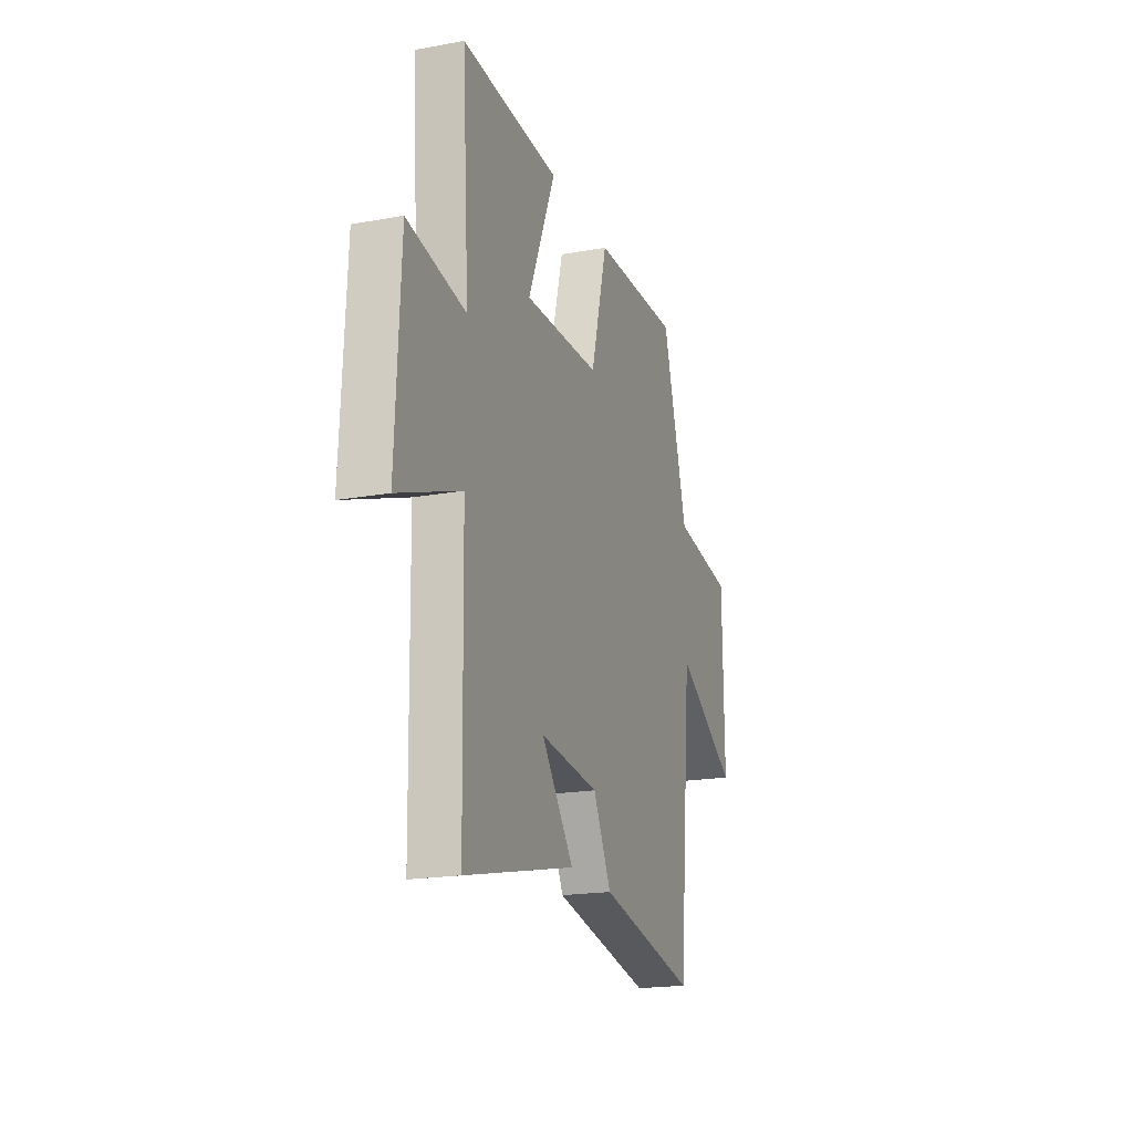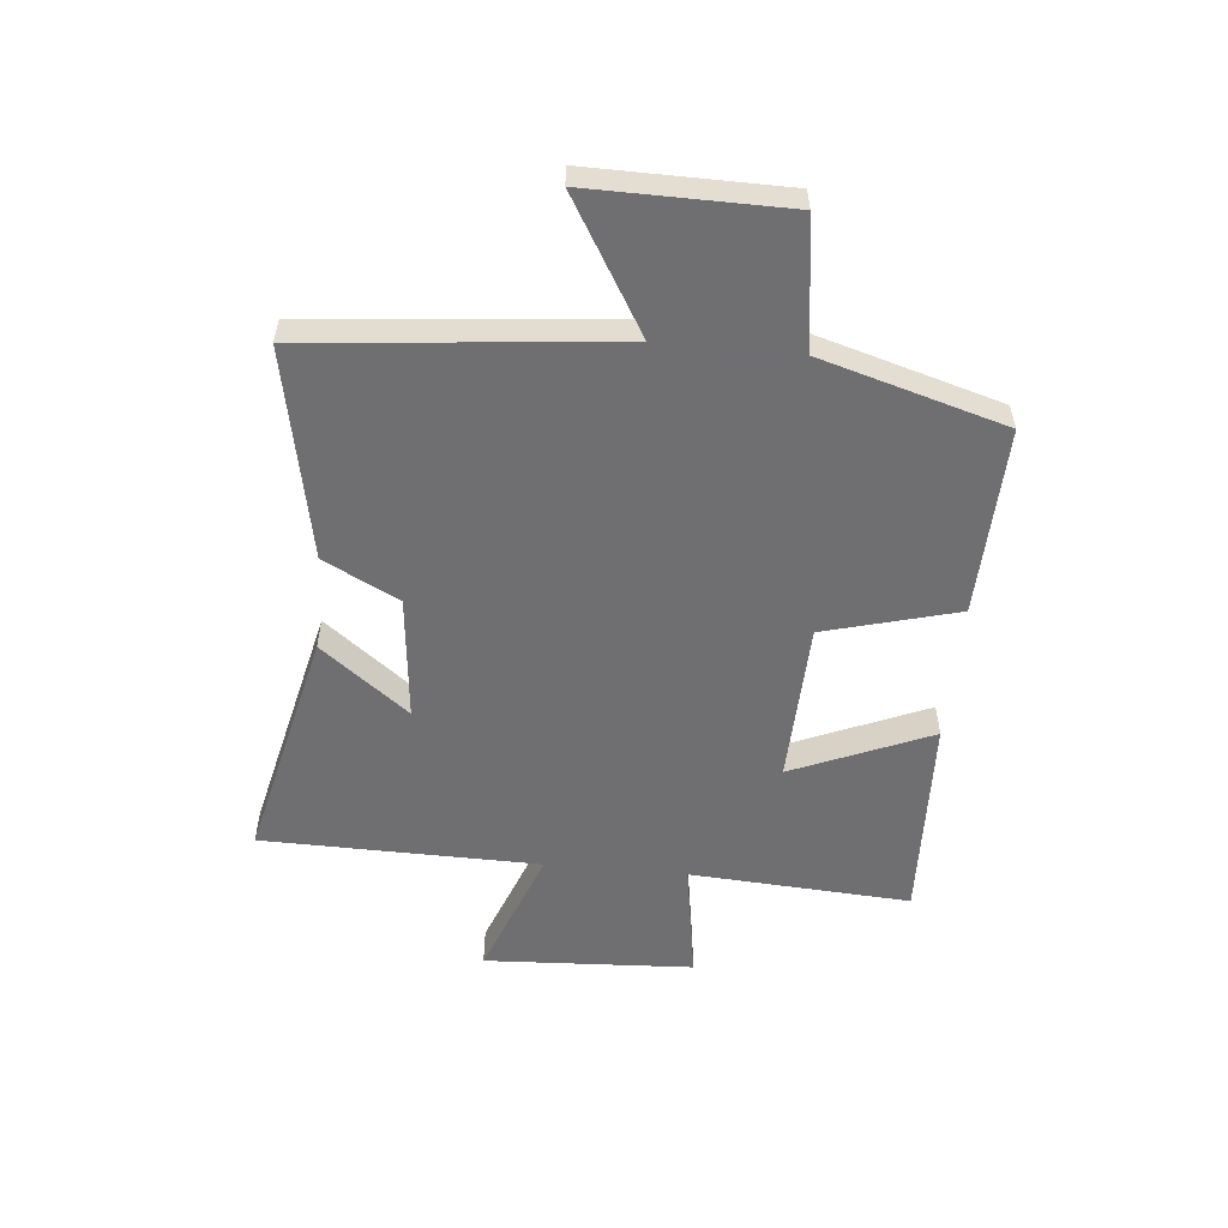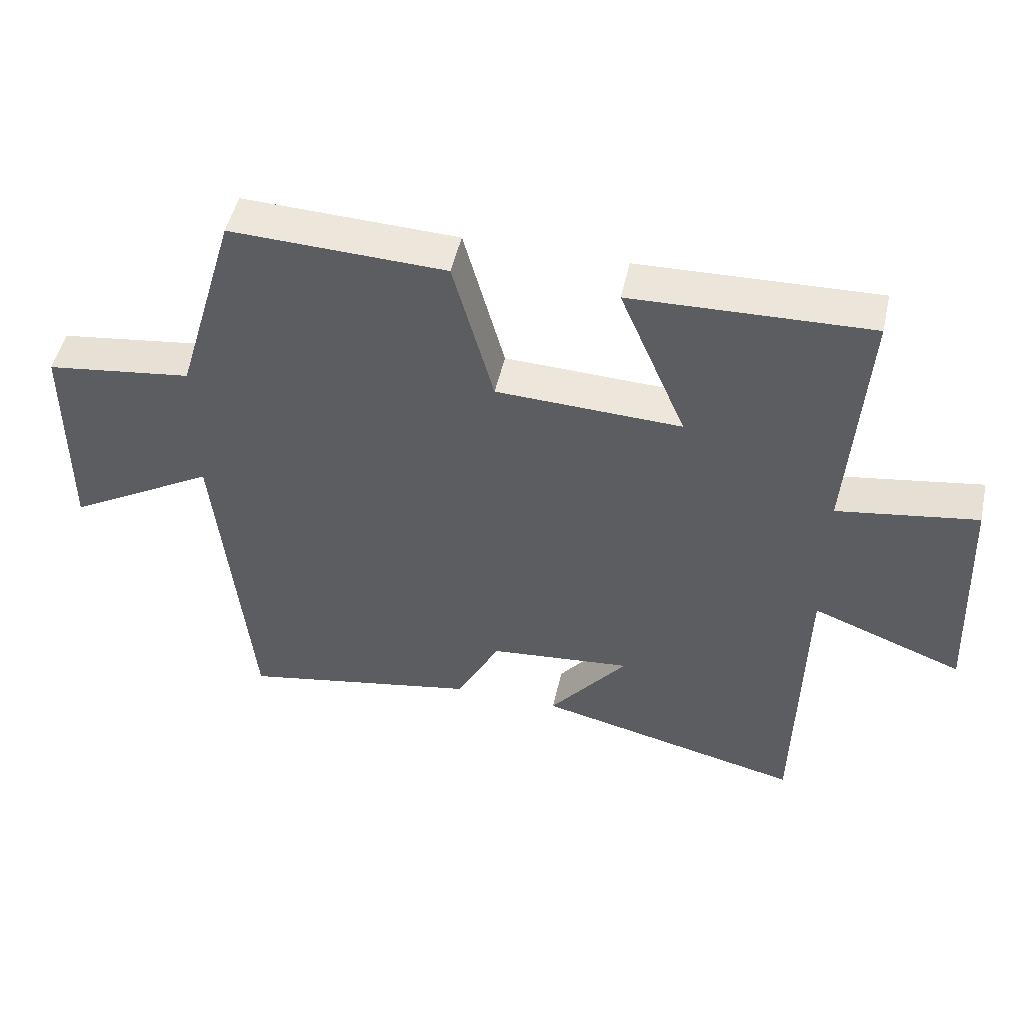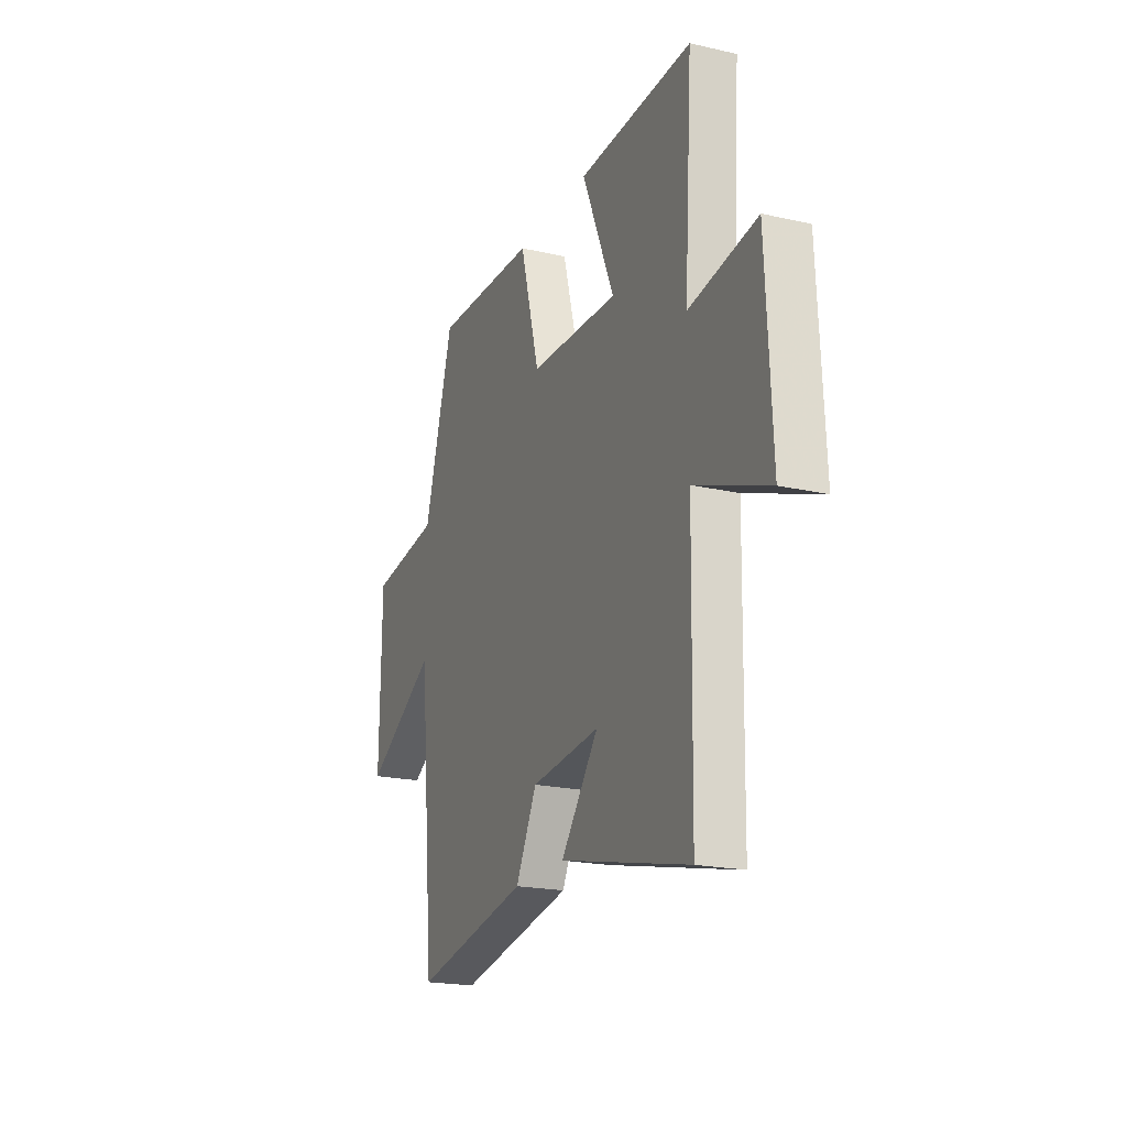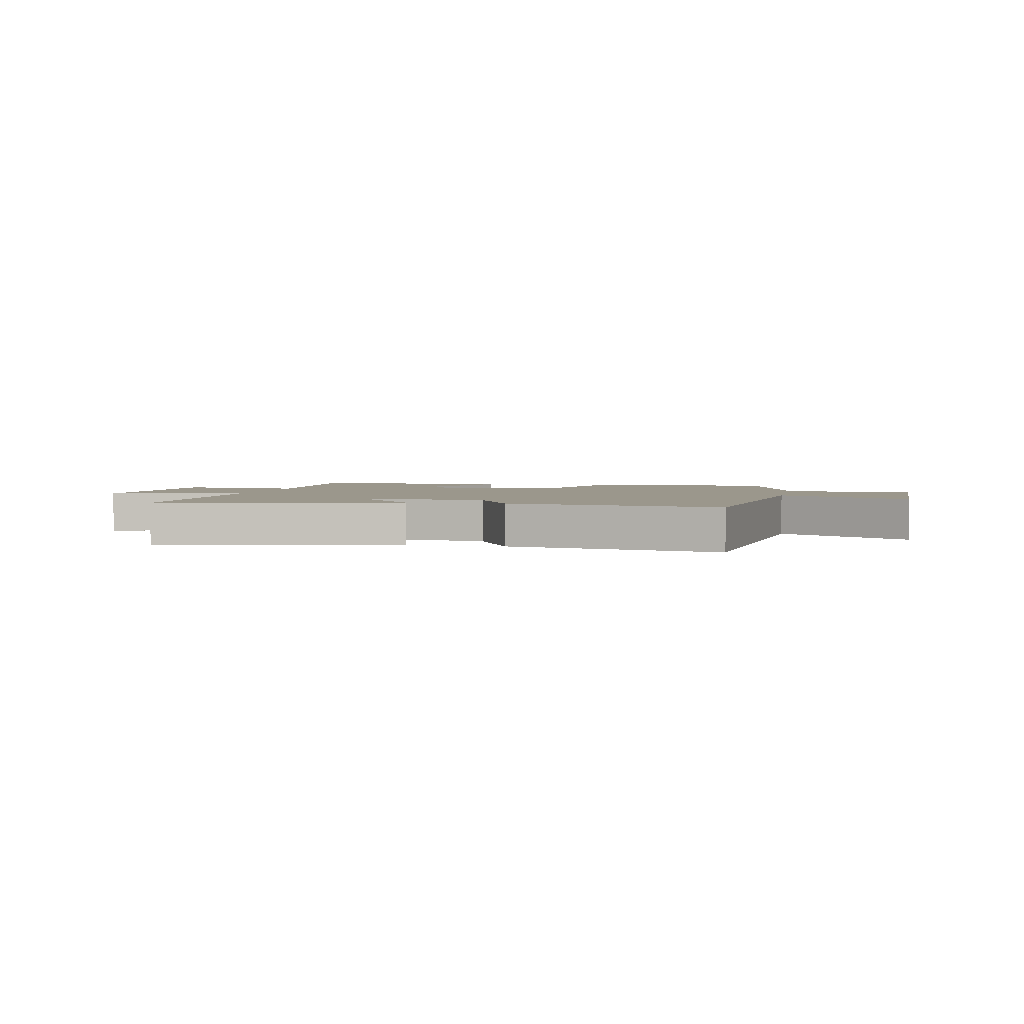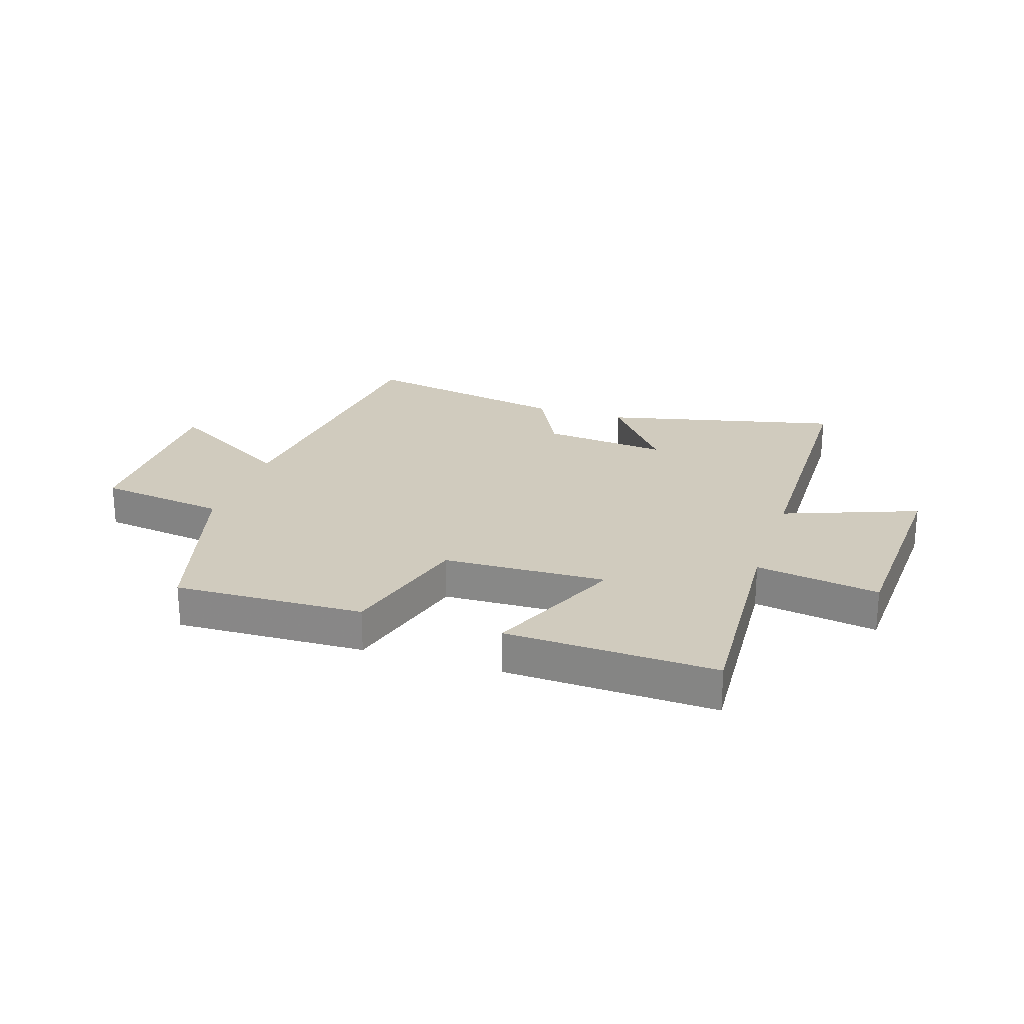
<metadata>
{"format":"obj","ext":"obj","renderer":"f3d","projection":"perspective","resolution":1024,"background":"white","views":[{"elev":-19.5,"azim":108.7,"up":"+Z"},{"elev":-54.7,"azim":-95.3,"up":"+Y"},{"elev":49.8,"azim":12.5,"up":"+Z"},{"elev":-20.4,"azim":67.5,"up":"+Z"},{"elev":2.6,"azim":-168.0,"up":"+Y"},{"elev":23.5,"azim":18.2,"up":"+Y"}]}
</metadata>
<code>
v 0.525 0.07 0.513
v 0.5 0.07 0.129
v 0.713 0.07 0.163
v 0.731 0.07 -0.201
v 0.5 0.07 -0.113
v 0.491 0.07 -0.596
v 0.082 0.07 -0.5
v 0.201 0.07 -0.348
v -0.017 0.07 -0.37
v -0.084 0.07 -0.5
v -0.45 0.07 -0.571
v -0.5 0.07 -0.041
v -0.728 0.07 -0.176
v -0.724 0.07 0.162
v -0.5 0.07 0.193
v -0.407 0.07 0.511
v -0.079 0.07 0.5
v -0.017 0.07 0.269
v 0.265 0.07 0.259
v 0.163 0.07 0.5
v 0.525 0 0.513
v 0.5 0 0.129
v 0.713 0 0.163
v 0.731 0 -0.201
v 0.5 0 -0.113
v 0.491 0 -0.596
v 0.082 0 -0.5
v 0.201 0 -0.348
v -0.017 0 -0.37
v -0.084 0 -0.5
v -0.45 0 -0.571
v -0.5 0 -0.041
v -0.728 0 -0.176
v -0.724 0 0.162
v -0.5 0 0.193
v -0.407 0 0.511
v -0.079 0 0.5
v -0.017 0 0.269
v 0.265 0 0.259
v 0.163 0 0.5
f 19 20 1 2
f 18 19 2
f 15 16 17 18
f 15 18 2
f 12 13 14 15
f 11 12 15
f 10 11 15
f 9 10 15
f 8 9 15 2
f 5 6 7 8
f 5 8 2 3
f 3 4 5
f 22 21 40 39
f 22 39 38
f 38 37 36 35
f 22 38 35
f 35 34 33 32
f 35 32 31
f 35 31 30
f 35 30 29
f 22 35 29 28
f 28 27 26 25
f 23 22 28 25
f 25 24 23
f 1 21 22 2
f 2 22 23 3
f 3 23 24 4
f 4 24 25 5
f 5 25 26 6
f 6 26 27 7
f 7 27 28 8
f 8 28 29 9
f 9 29 30 10
f 10 30 31 11
f 11 31 32 12
f 12 32 33 13
f 13 33 34 14
f 14 34 35 15
f 15 35 36 16
f 16 36 37 17
f 17 37 38 18
f 18 38 39 19
f 19 39 40 20
f 20 40 21 1

</code>
